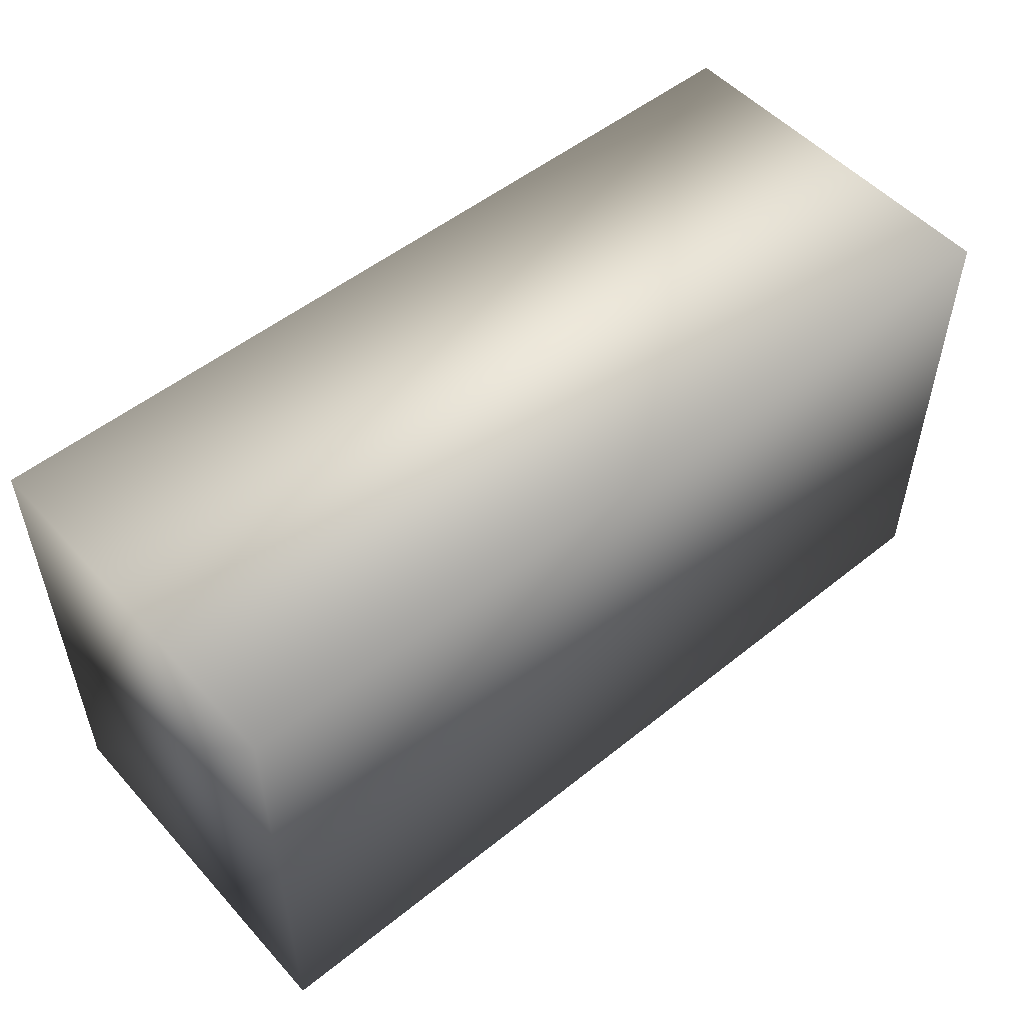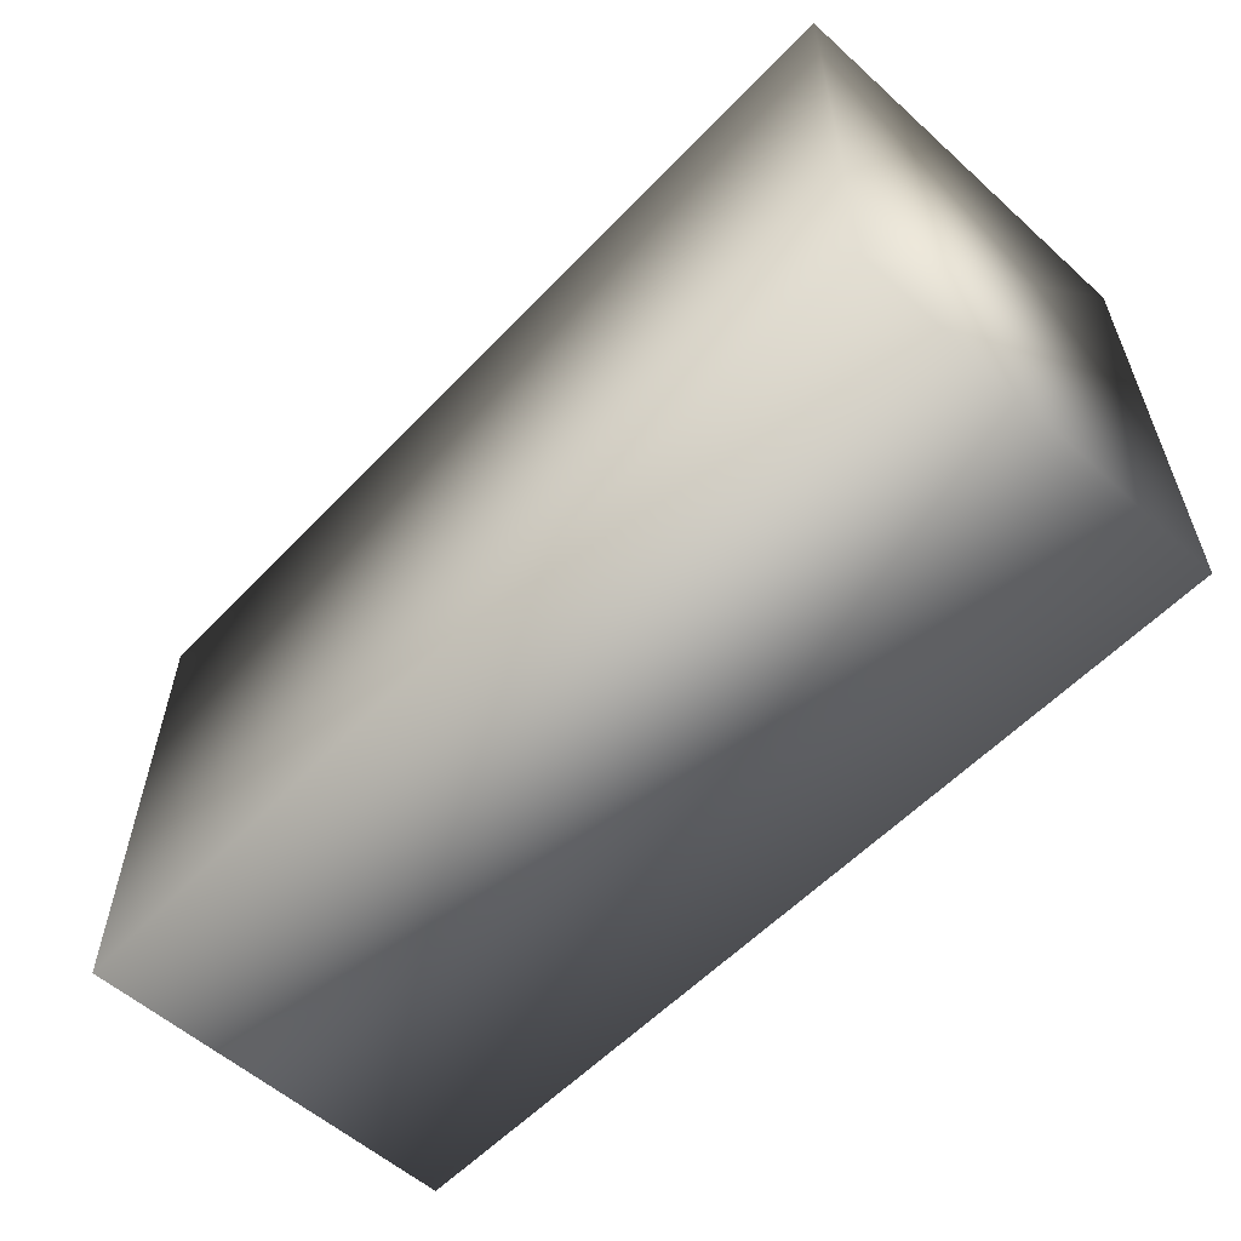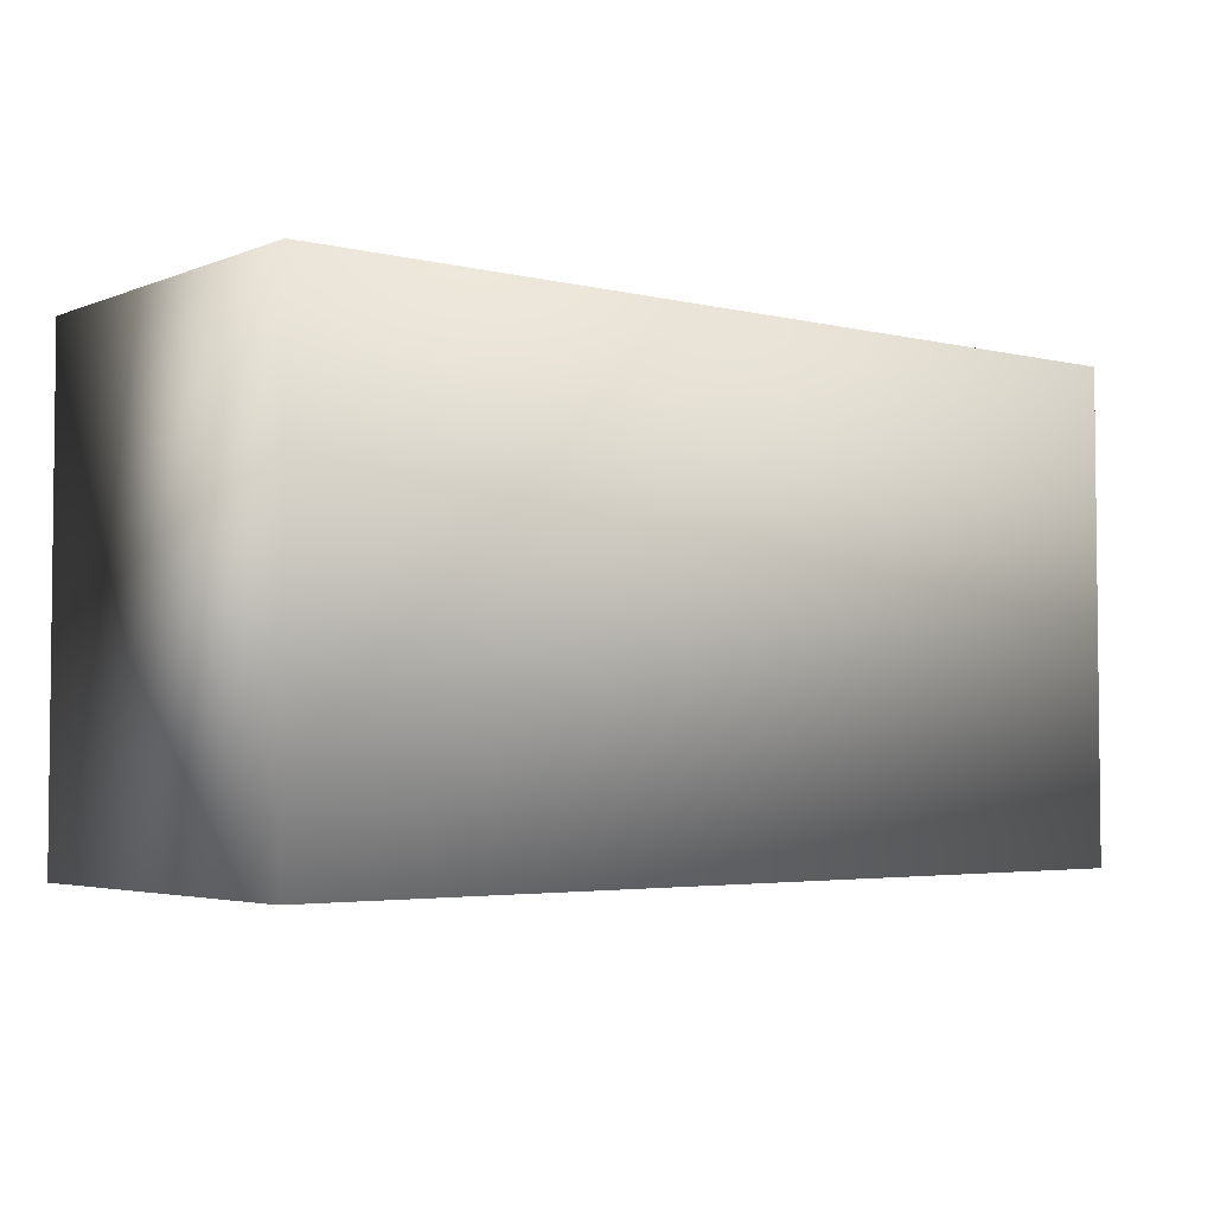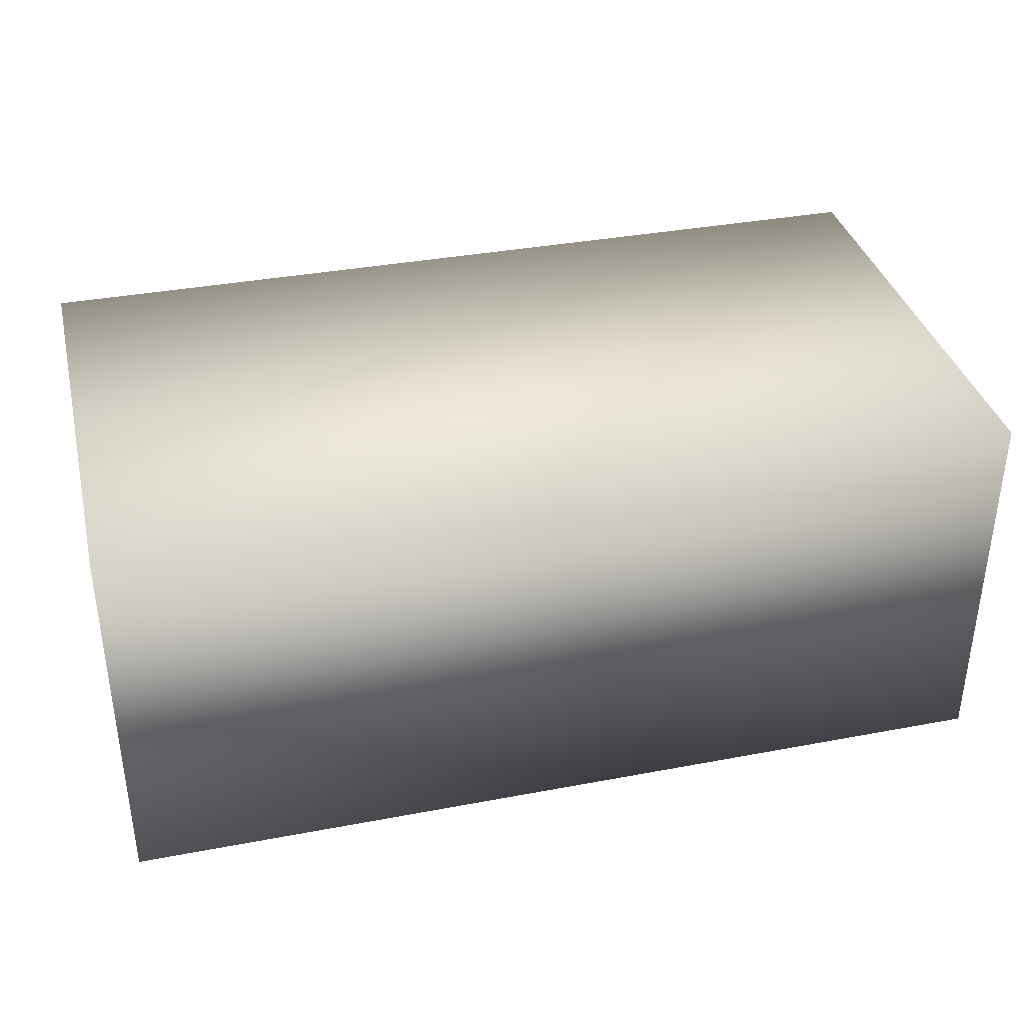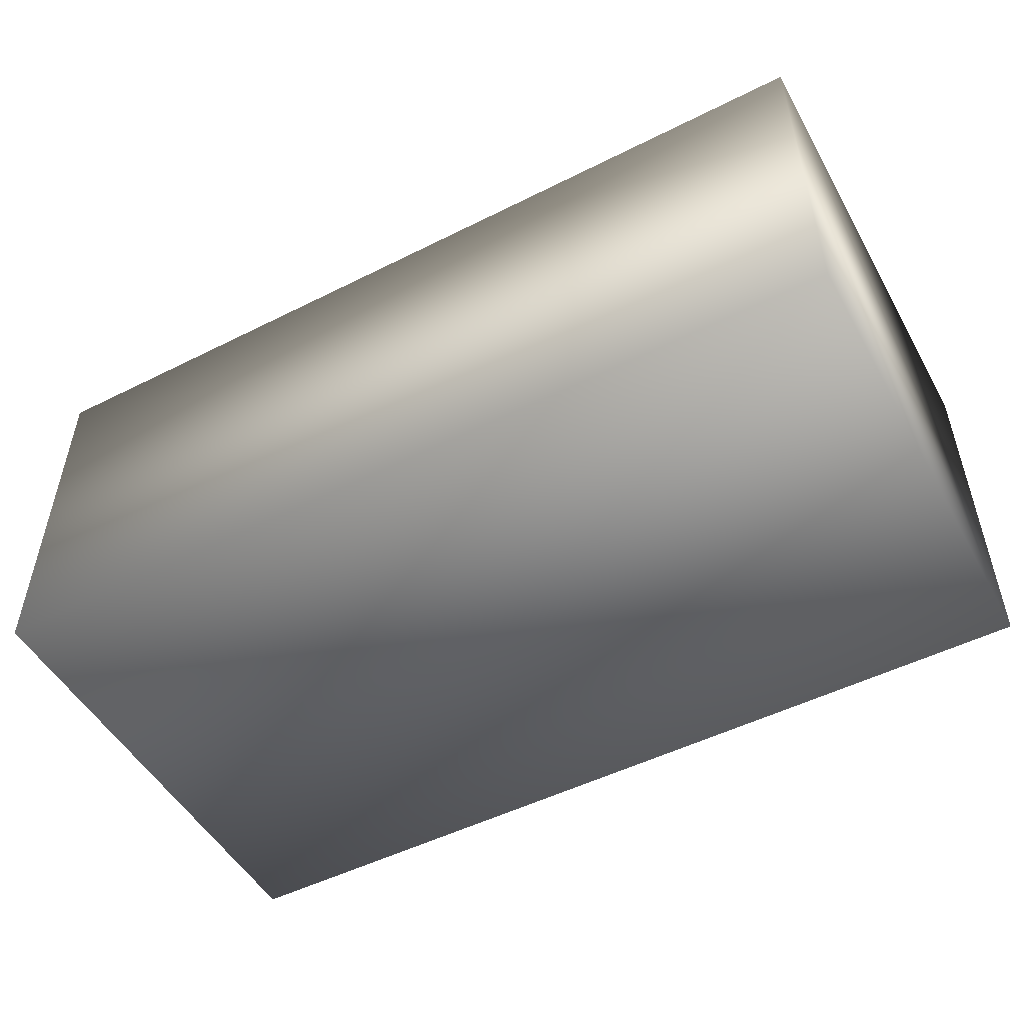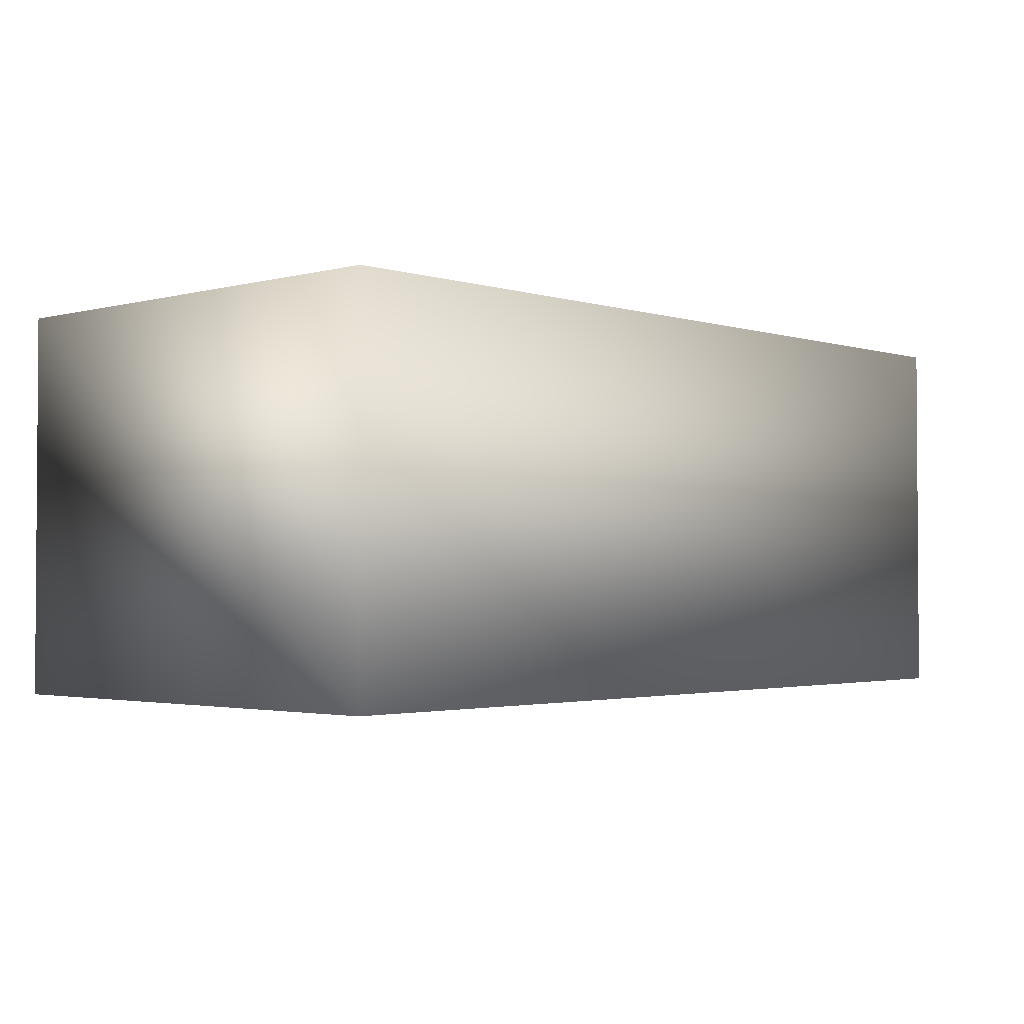
<metadata>
{"format":"obj","ext":"obj","renderer":"f3d","projection":"perspective","resolution":1024,"background":"white","views":[{"elev":52.2,"azim":139.2,"up":"+Z"},{"elev":-57.0,"azim":-133.0,"up":"+Z"},{"elev":-3.7,"azim":-38.4,"up":"+Z"},{"elev":36.4,"azim":-13.8,"up":"+Y"},{"elev":-50.8,"azim":-151.3,"up":"+Y"},{"elev":-2.2,"azim":-47.2,"up":"+Y"}]}
</metadata>
<code>
v -0.112 0.0475 -0.06
v -0.112 -0.0475 -0.06
v -0.112 0.0475 0.06
v -0.112 -0.0475 0.06
v 0.112 0.0475 -0.06
v 0.112 -0.0475 -0.06
v 0.112 0.0475 0.06
v 0.112 -0.0475 0.06
f 2 4 1
f 5 2 1
f 1 4 3
f 3 5 1
f 2 8 4
f 6 2 5
f 6 8 2
f 4 8 3
f 7 5 3
f 3 8 7
f 7 6 5
f 8 6 7

</code>
